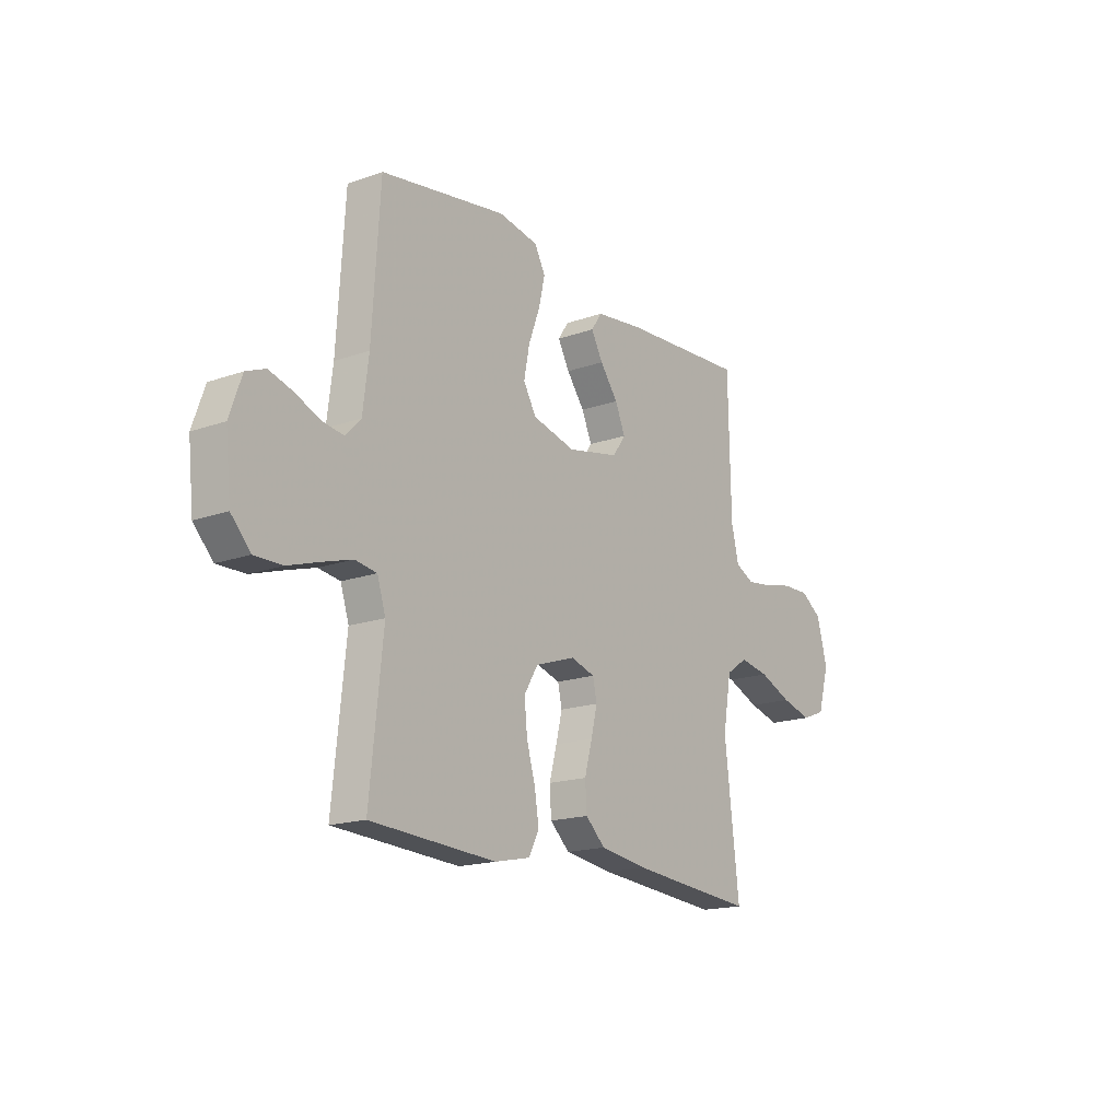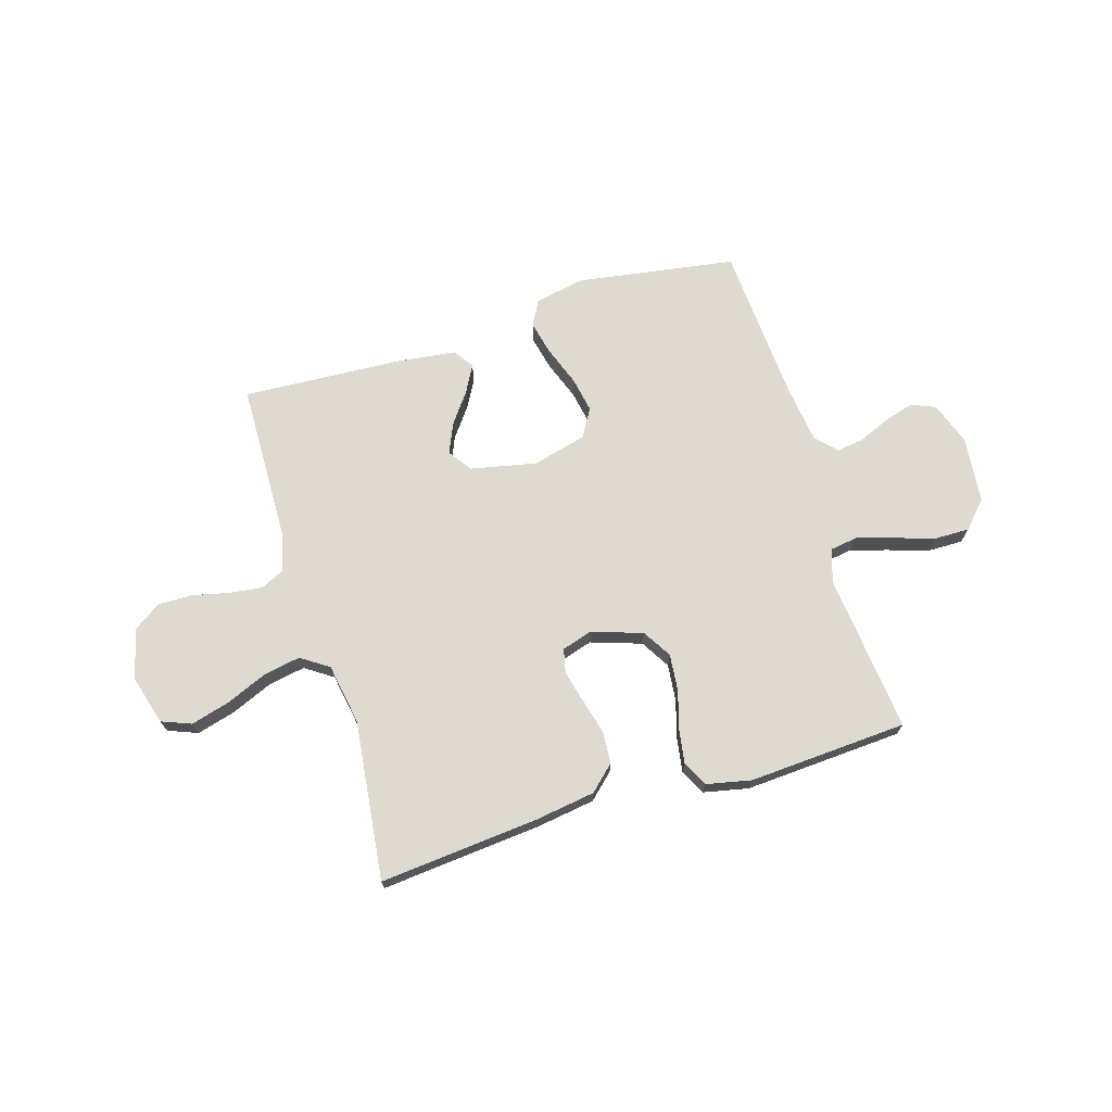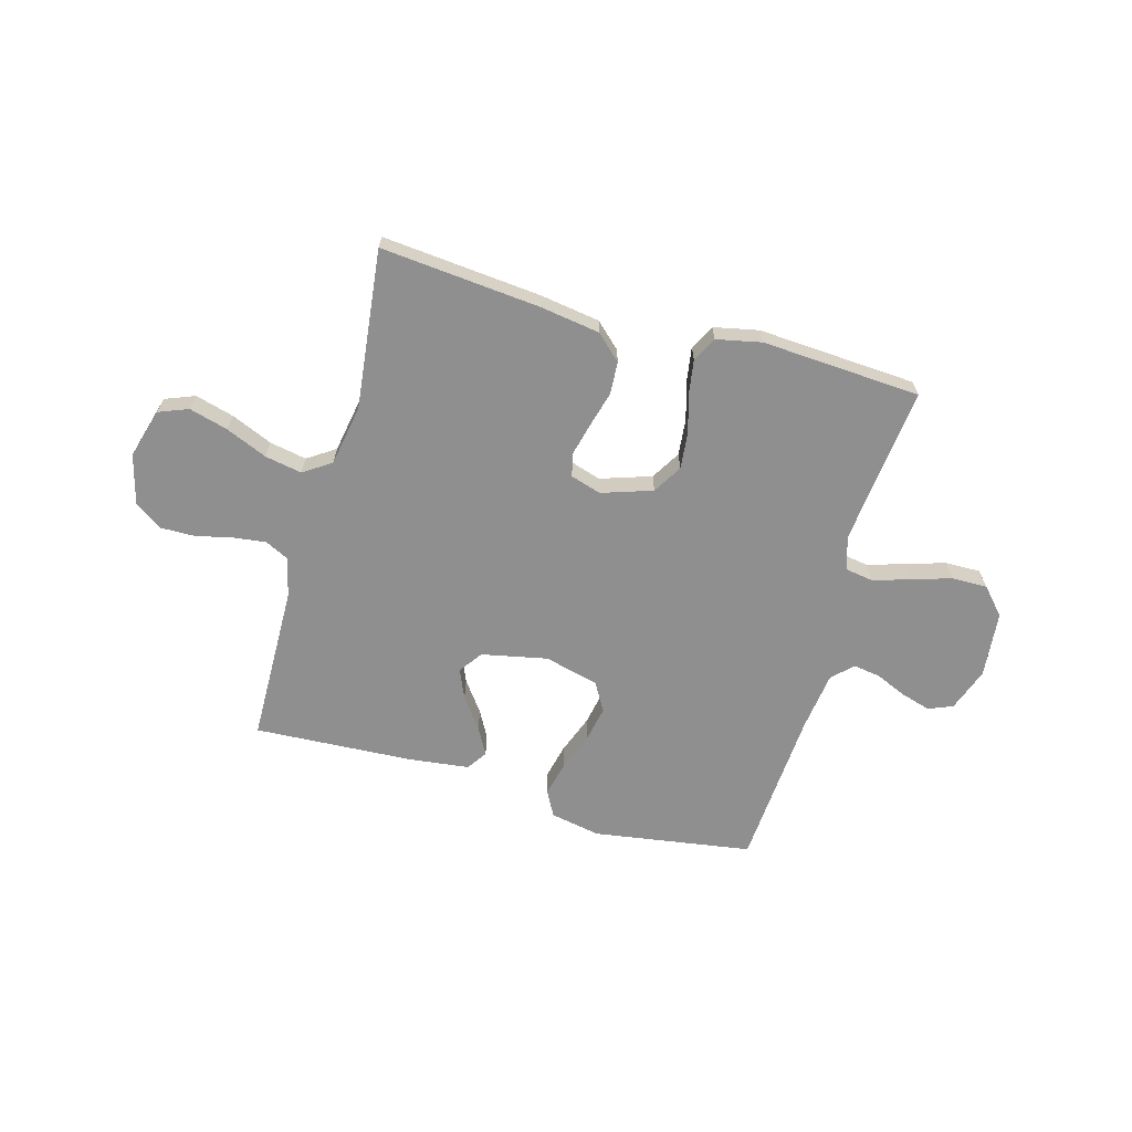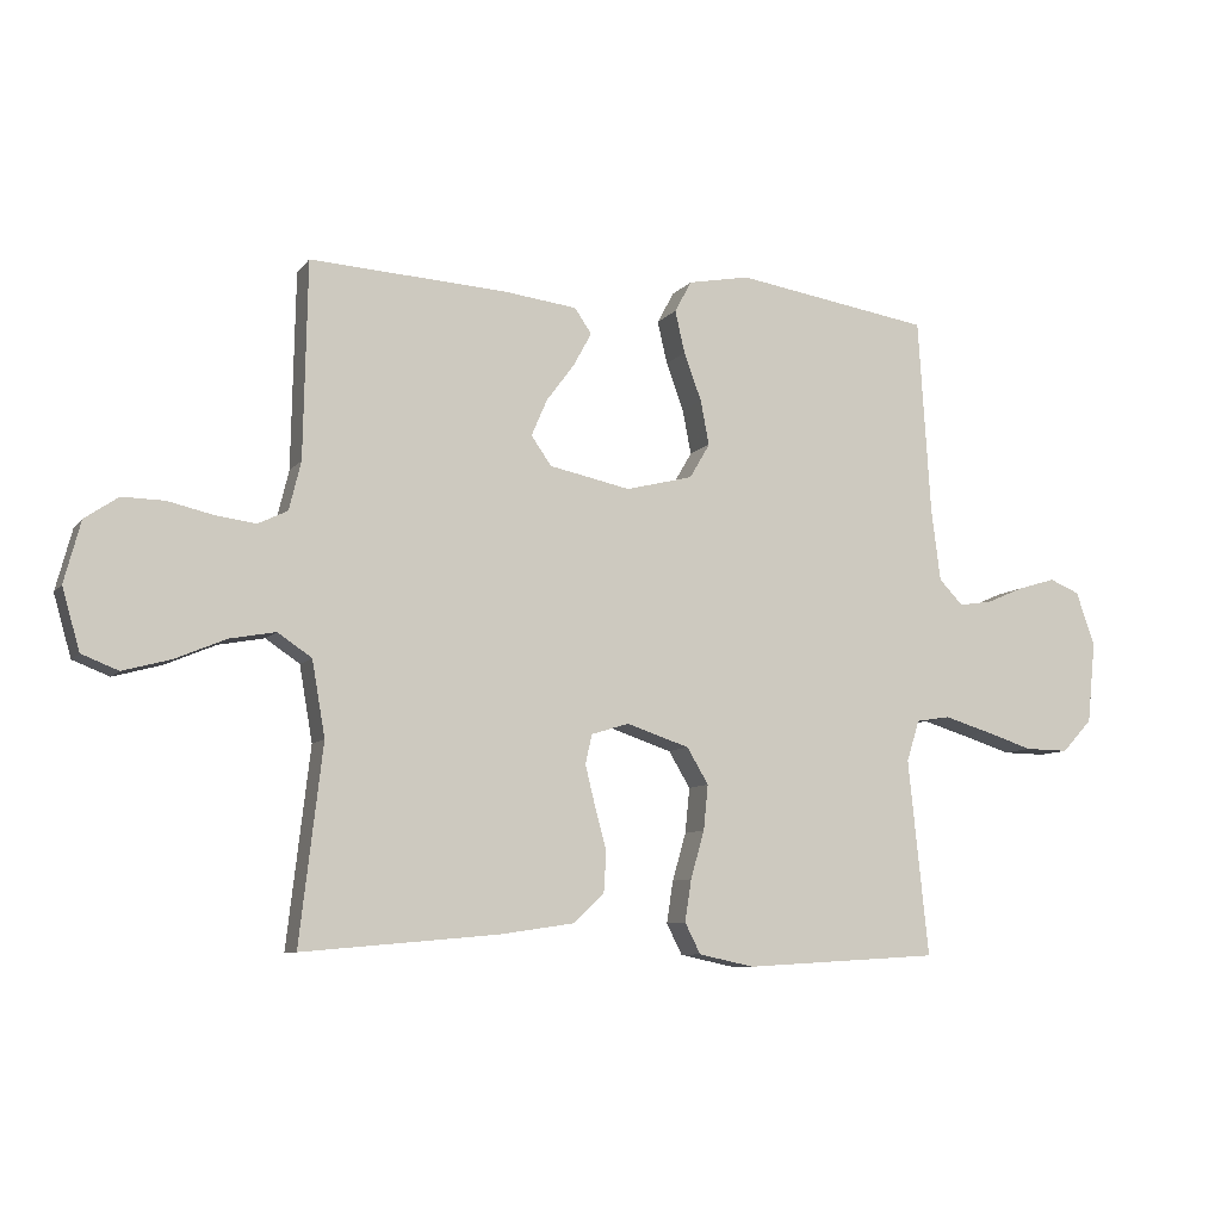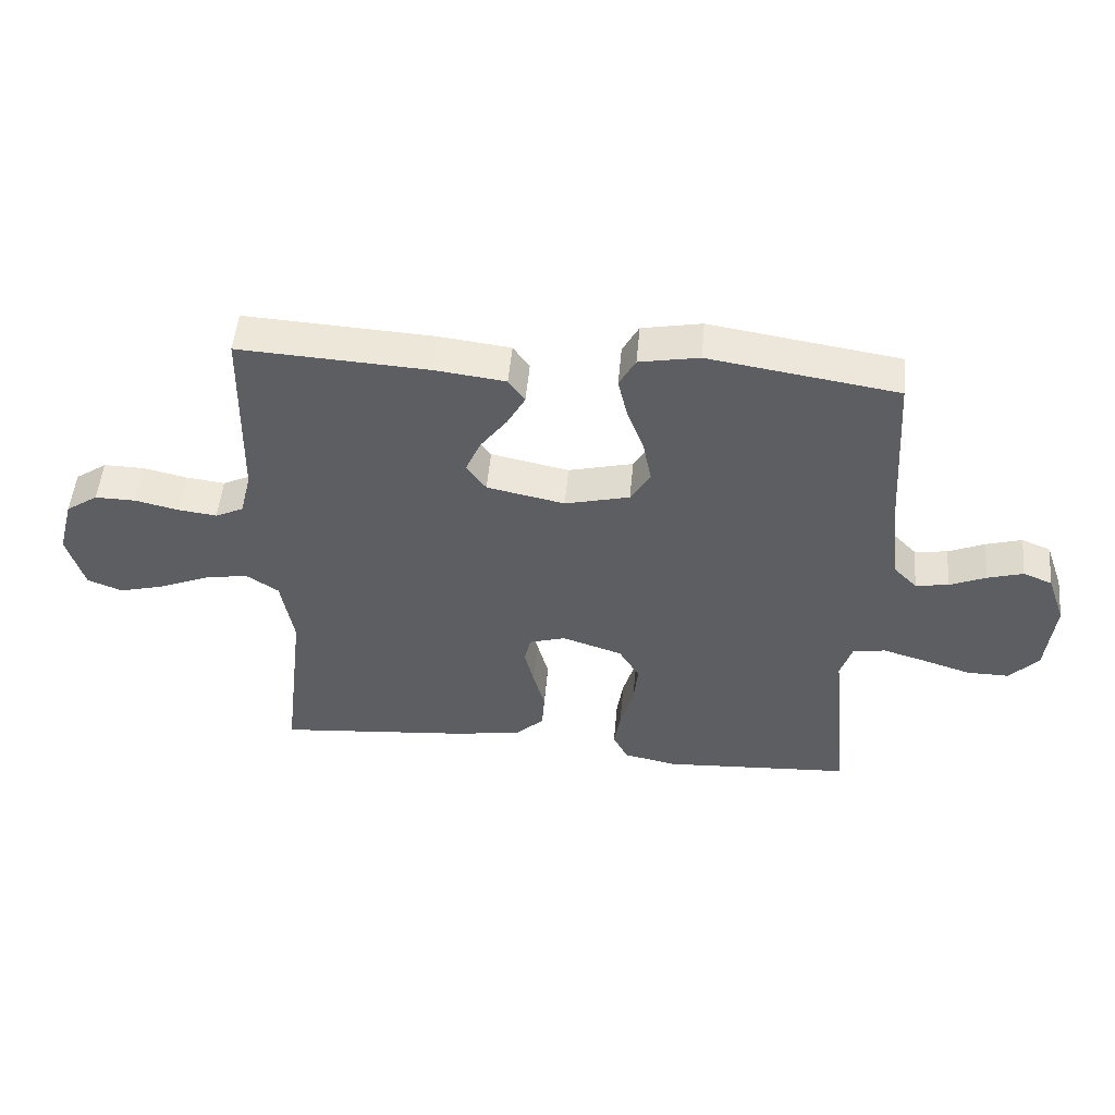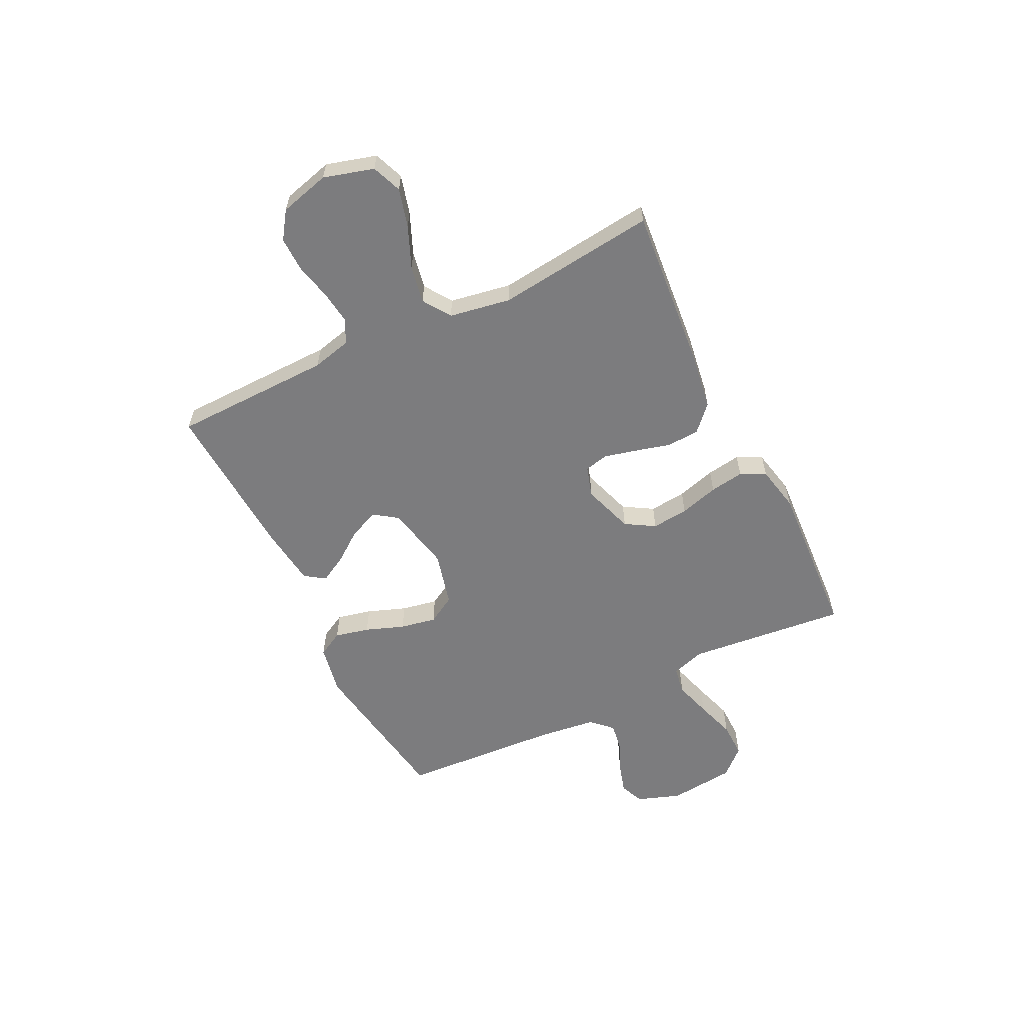
<metadata>
{"format":"obj","ext":"obj","renderer":"f3d","projection":"perspective","resolution":1024,"background":"white","views":[{"elev":-17.0,"azim":-54.4,"up":"+Z"},{"elev":70.9,"azim":163.1,"up":"+Y"},{"elev":-65.4,"azim":164.2,"up":"+Y"},{"elev":-8.5,"azim":158.4,"up":"+Z"},{"elev":51.2,"azim":-174.8,"up":"+Z"},{"elev":-58.9,"azim":116.2,"up":"+Y"}]}
</metadata>
<code>
v -0.5 0.07 0.5
v -0.2 0.07 0.547
v -0.105 0.07 0.529
v -0.079 0.07 0.481
v -0.094 0.07 0.416
v -0.121 0.07 0.343
v -0.134 0.07 0.275
v -0.103 0.07 0.222
v 0 0.07 0.196
v 0.124 0.07 0.222
v 0.155 0.07 0.266
v 0.131 0.07 0.322
v 0.088 0.07 0.38
v 0.06 0.07 0.431
v 0.086 0.07 0.469
v 0.2 0.07 0.483
v 0.5 0.07 0.5
v 0.506 0.07 0.2
v 0.524 0.07 0.126
v 0.569 0.07 0.104
v 0.631 0.07 0.112
v 0.7 0.07 0.128
v 0.765 0.07 0.129
v 0.816 0.07 0.094
v 0.841 0.07 0
v 0.814 0.07 -0.094
v 0.758 0.07 -0.116
v 0.685 0.07 -0.096
v 0.607 0.07 -0.063
v 0.537 0.07 -0.05
v 0.485 0.07 -0.085
v 0.465 0.07 -0.2
v 0.5 0.07 -0.5
v 0.2 0.07 -0.473
v 0.086 0.07 -0.456
v 0.039 0.07 -0.412
v 0.035 0.07 -0.351
v 0.053 0.07 -0.284
v 0.068 0.07 -0.223
v 0.058 0.07 -0.178
v 0 0.07 -0.16
v -0.096 0.07 -0.192
v -0.129 0.07 -0.247
v -0.122 0.07 -0.316
v -0.101 0.07 -0.389
v -0.091 0.07 -0.453
v -0.115 0.07 -0.5
v -0.2 0.07 -0.518
v -0.5 0.07 -0.5
v -0.469 0.07 -0.2
v -0.489 0.07 -0.137
v -0.541 0.07 -0.129
v -0.611 0.07 -0.15
v -0.686 0.07 -0.174
v -0.753 0.07 -0.175
v -0.799 0.07 -0.125
v -0.812 0.07 0
v -0.783 0.07 0.082
v -0.737 0.07 0.101
v -0.68 0.07 0.084
v -0.622 0.07 0.059
v -0.57 0.07 0.051
v -0.533 0.07 0.089
v -0.519 0.07 0.2
v -0.5 0 0.5
v -0.2 0 0.547
v -0.105 0 0.529
v -0.079 0 0.481
v -0.094 0 0.416
v -0.121 0 0.343
v -0.134 0 0.275
v -0.103 0 0.222
v 0 0 0.196
v 0.124 0 0.222
v 0.155 0 0.266
v 0.131 0 0.322
v 0.088 0 0.38
v 0.06 0 0.431
v 0.086 0 0.469
v 0.2 0 0.483
v 0.5 0 0.5
v 0.506 0 0.2
v 0.524 0 0.126
v 0.569 0 0.104
v 0.631 0 0.112
v 0.7 0 0.128
v 0.765 0 0.129
v 0.816 0 0.094
v 0.841 0 0
v 0.814 0 -0.094
v 0.758 0 -0.116
v 0.685 0 -0.096
v 0.607 0 -0.063
v 0.537 0 -0.05
v 0.485 0 -0.085
v 0.465 0 -0.2
v 0.5 0 -0.5
v 0.2 0 -0.473
v 0.086 0 -0.456
v 0.039 0 -0.412
v 0.035 0 -0.351
v 0.053 0 -0.284
v 0.068 0 -0.223
v 0.058 0 -0.178
v 0 0 -0.16
v -0.096 0 -0.192
v -0.129 0 -0.247
v -0.122 0 -0.316
v -0.101 0 -0.389
v -0.091 0 -0.453
v -0.115 0 -0.5
v -0.2 0 -0.518
v -0.5 0 -0.5
v -0.469 0 -0.2
v -0.489 0 -0.137
v -0.541 0 -0.129
v -0.611 0 -0.15
v -0.686 0 -0.174
v -0.753 0 -0.175
v -0.799 0 -0.125
v -0.812 0 0
v -0.783 0 0.082
v -0.737 0 0.101
v -0.68 0 0.084
v -0.622 0 0.059
v -0.57 0 0.051
v -0.533 0 0.089
v -0.519 0 0.2
f 58 59 60 61
f 58 61 62
f 57 58 62
f 56 57 62
f 53 54 55 56
f 52 53 56 62
f 51 52 62 63
f 47 48 49 50
f 44 45 46 47
f 43 44 47 50
f 42 43 50 51
f 35 36 37 38
f 35 38 39
f 32 33 34 35
f 31 32 35 39
f 30 31 39 40
f 26 27 28 29
f 26 29 30
f 25 26 30
f 24 25 30
f 21 22 23 24
f 20 21 24 30
f 19 20 30 40
f 15 16 17 18
f 12 13 14 15
f 11 12 15 18
f 10 11 18 19
f 3 4 5 6
f 3 6 7
f 64 1 2 3
f 64 3 7
f 63 64 7 8
f 41 42 51 63
f 41 63 8 9
f 19 40 41
f 9 10 19 41
f 125 124 123 122
f 126 125 122
f 126 122 121
f 126 121 120
f 120 119 118 117
f 126 120 117 116
f 127 126 116 115
f 114 113 112 111
f 111 110 109 108
f 114 111 108 107
f 115 114 107 106
f 102 101 100 99
f 103 102 99
f 99 98 97 96
f 103 99 96 95
f 104 103 95 94
f 93 92 91 90
f 94 93 90
f 94 90 89
f 94 89 88
f 88 87 86 85
f 94 88 85 84
f 104 94 84 83
f 82 81 80 79
f 79 78 77 76
f 82 79 76 75
f 83 82 75 74
f 70 69 68 67
f 71 70 67
f 67 66 65 128
f 71 67 128
f 72 71 128 127
f 127 115 106 105
f 73 72 127 105
f 105 104 83
f 105 83 74 73
f 1 65 66 2
f 2 66 67 3
f 3 67 68 4
f 4 68 69 5
f 5 69 70 6
f 6 70 71 7
f 7 71 72 8
f 8 72 73 9
f 9 73 74 10
f 10 74 75 11
f 11 75 76 12
f 12 76 77 13
f 13 77 78 14
f 14 78 79 15
f 15 79 80 16
f 16 80 81 17
f 17 81 82 18
f 18 82 83 19
f 19 83 84 20
f 20 84 85 21
f 21 85 86 22
f 22 86 87 23
f 23 87 88 24
f 24 88 89 25
f 25 89 90 26
f 26 90 91 27
f 27 91 92 28
f 28 92 93 29
f 29 93 94 30
f 30 94 95 31
f 31 95 96 32
f 32 96 97 33
f 33 97 98 34
f 34 98 99 35
f 35 99 100 36
f 36 100 101 37
f 37 101 102 38
f 38 102 103 39
f 39 103 104 40
f 40 104 105 41
f 41 105 106 42
f 42 106 107 43
f 43 107 108 44
f 44 108 109 45
f 45 109 110 46
f 46 110 111 47
f 47 111 112 48
f 48 112 113 49
f 49 113 114 50
f 50 114 115 51
f 51 115 116 52
f 52 116 117 53
f 53 117 118 54
f 54 118 119 55
f 55 119 120 56
f 56 120 121 57
f 57 121 122 58
f 58 122 123 59
f 59 123 124 60
f 60 124 125 61
f 61 125 126 62
f 62 126 127 63
f 63 127 128 64
f 64 128 65 1

</code>
